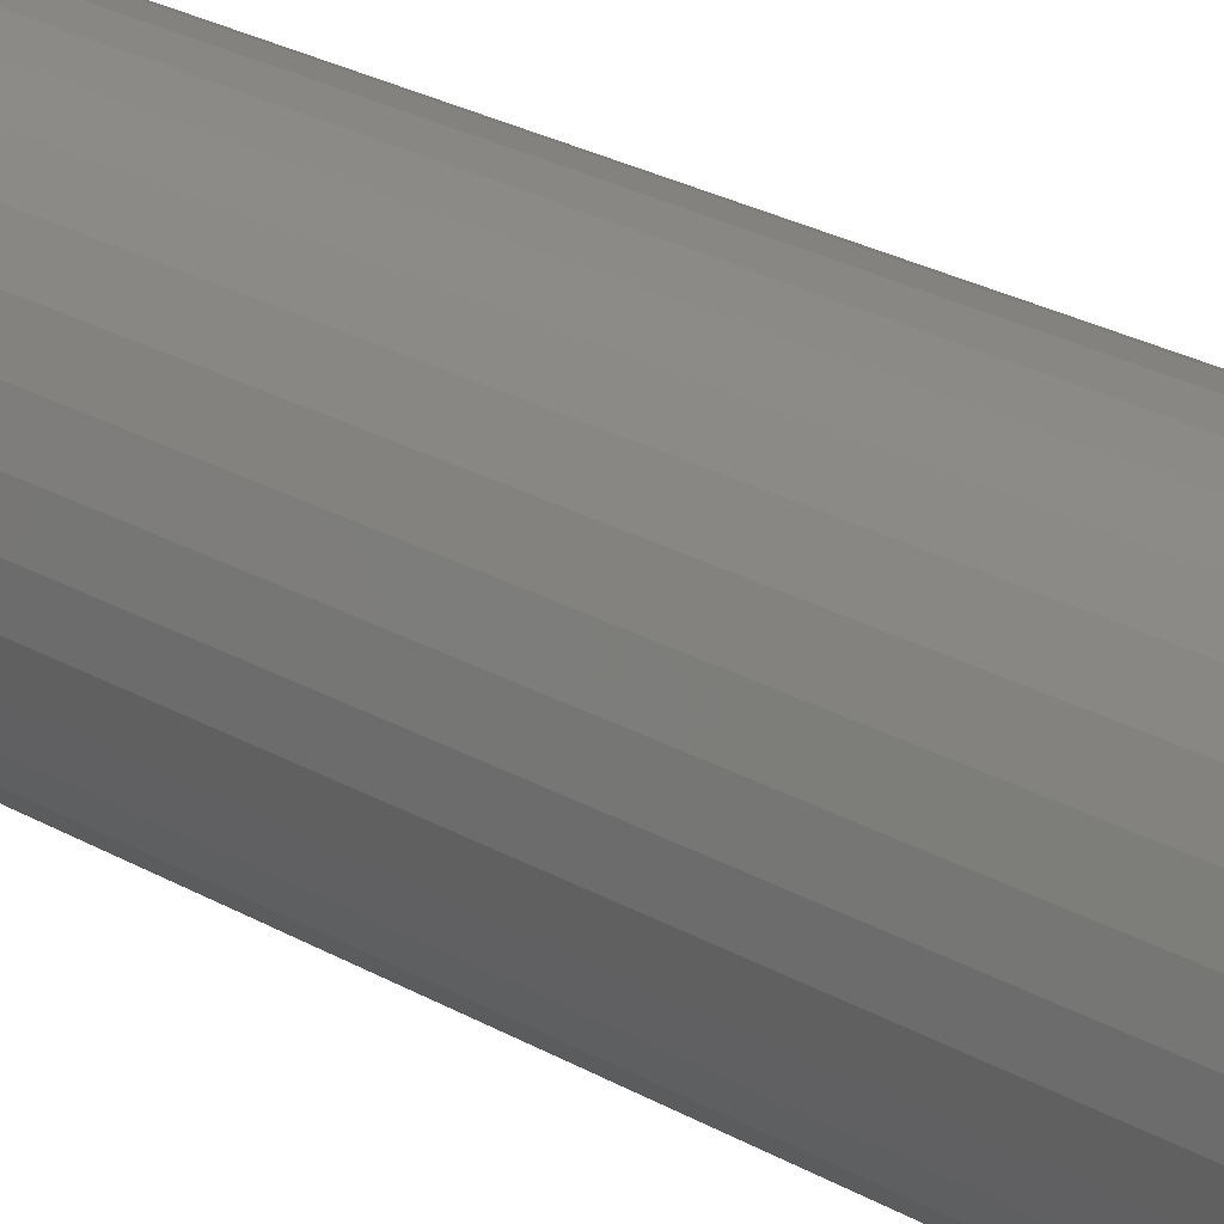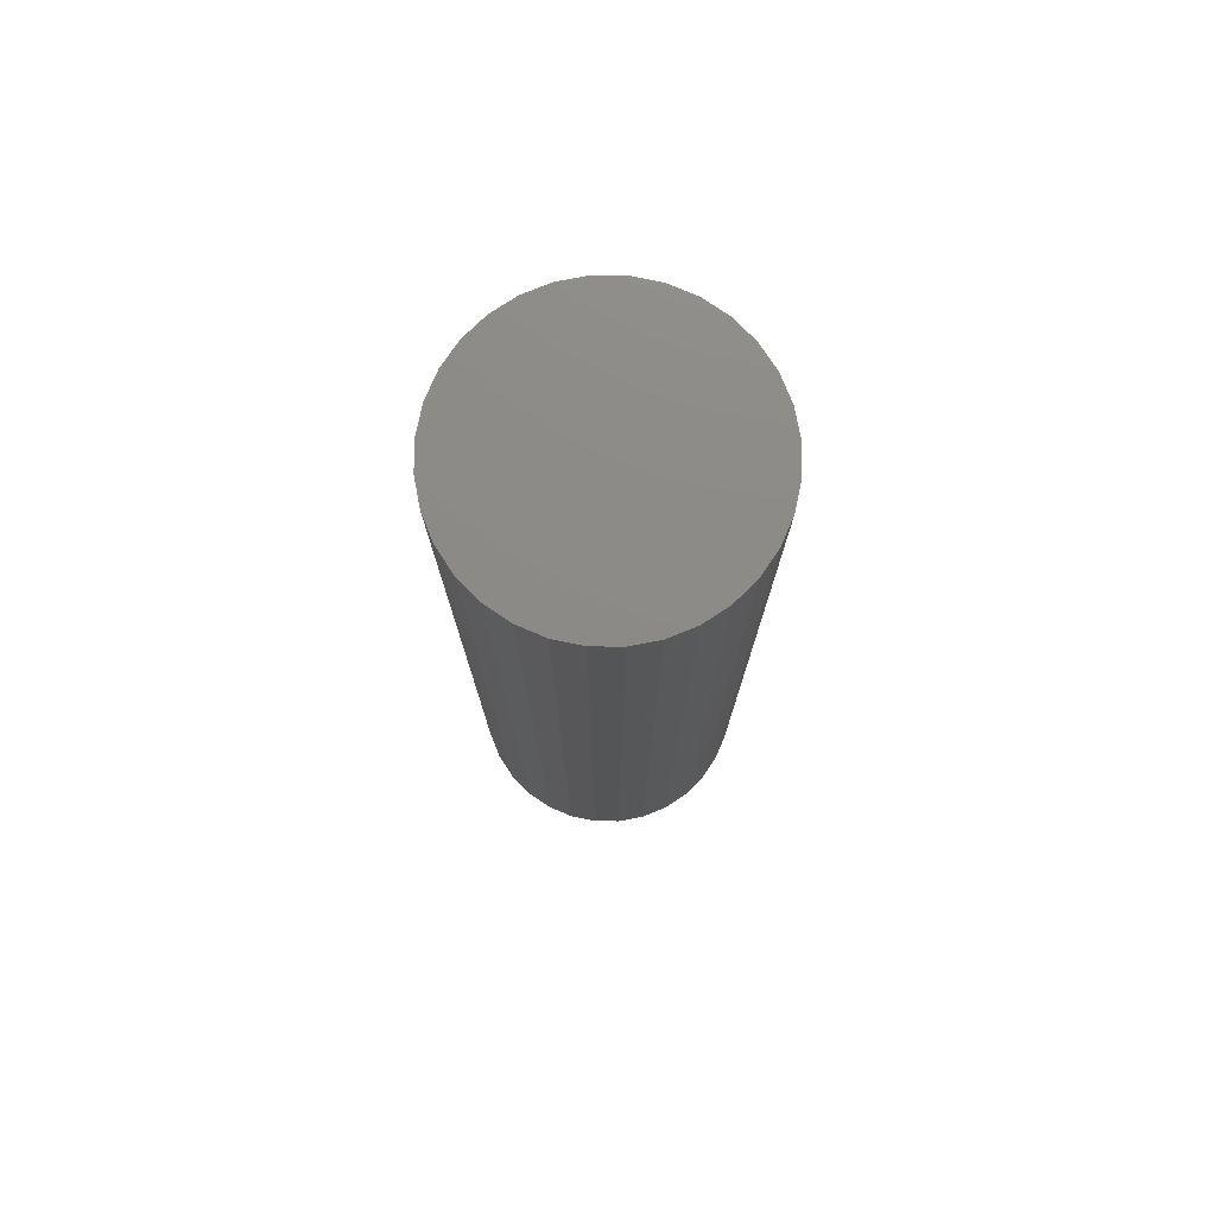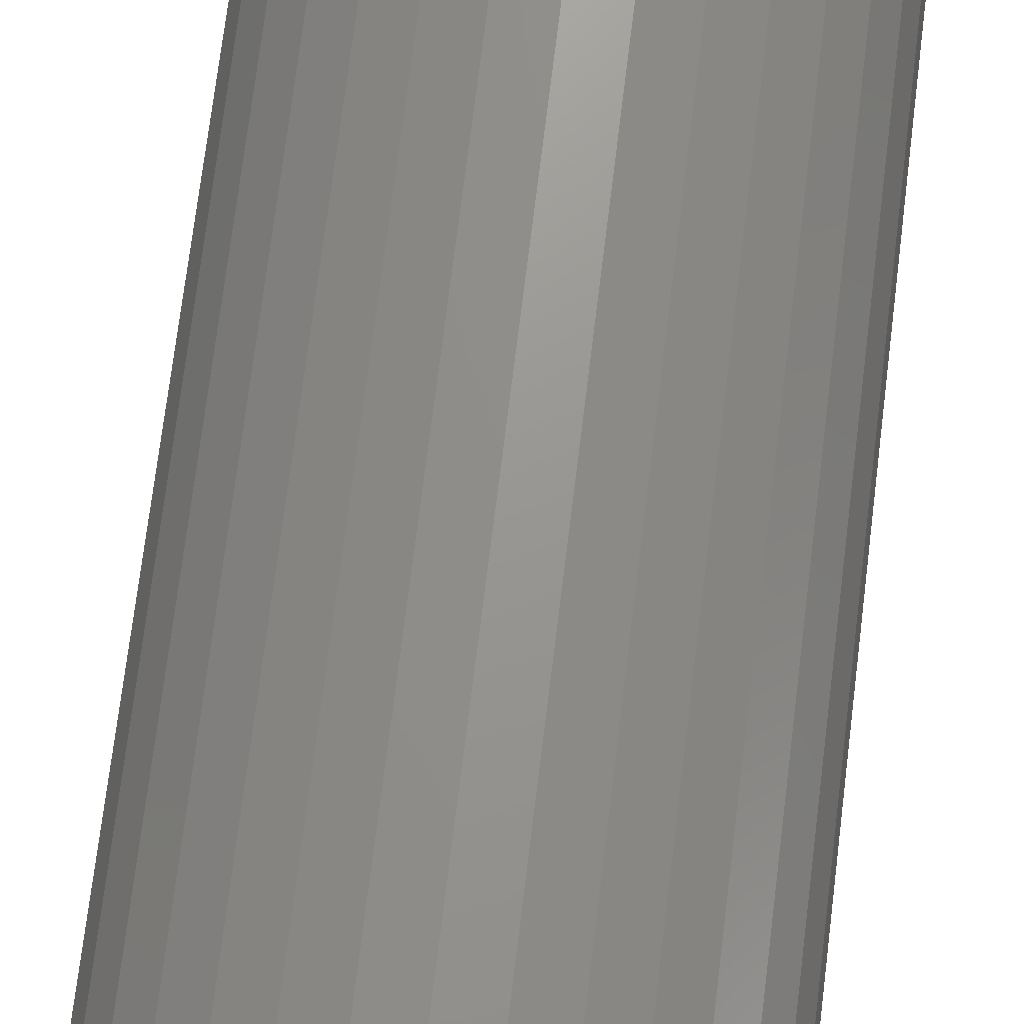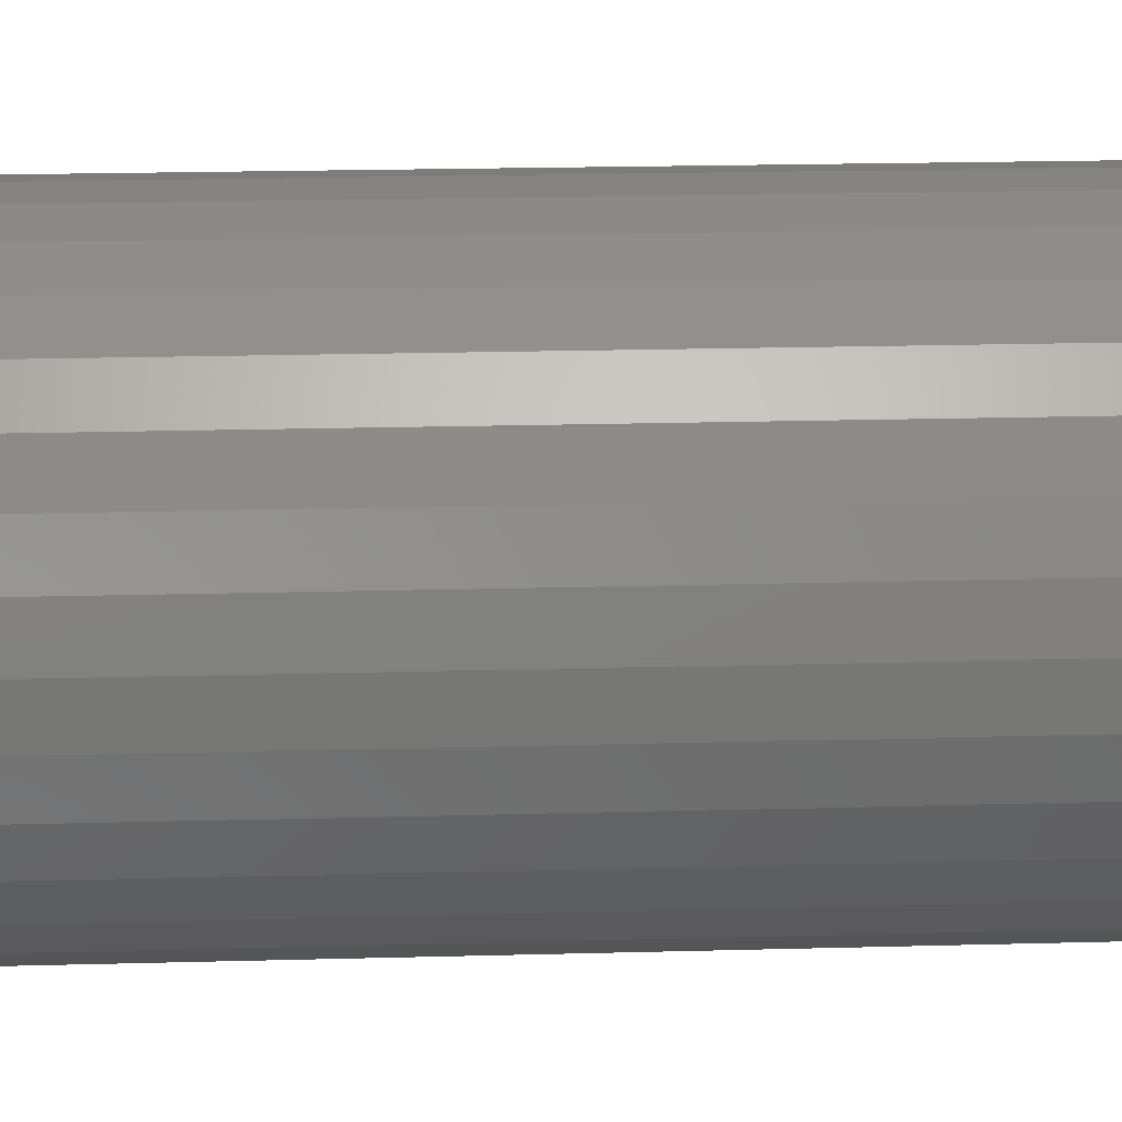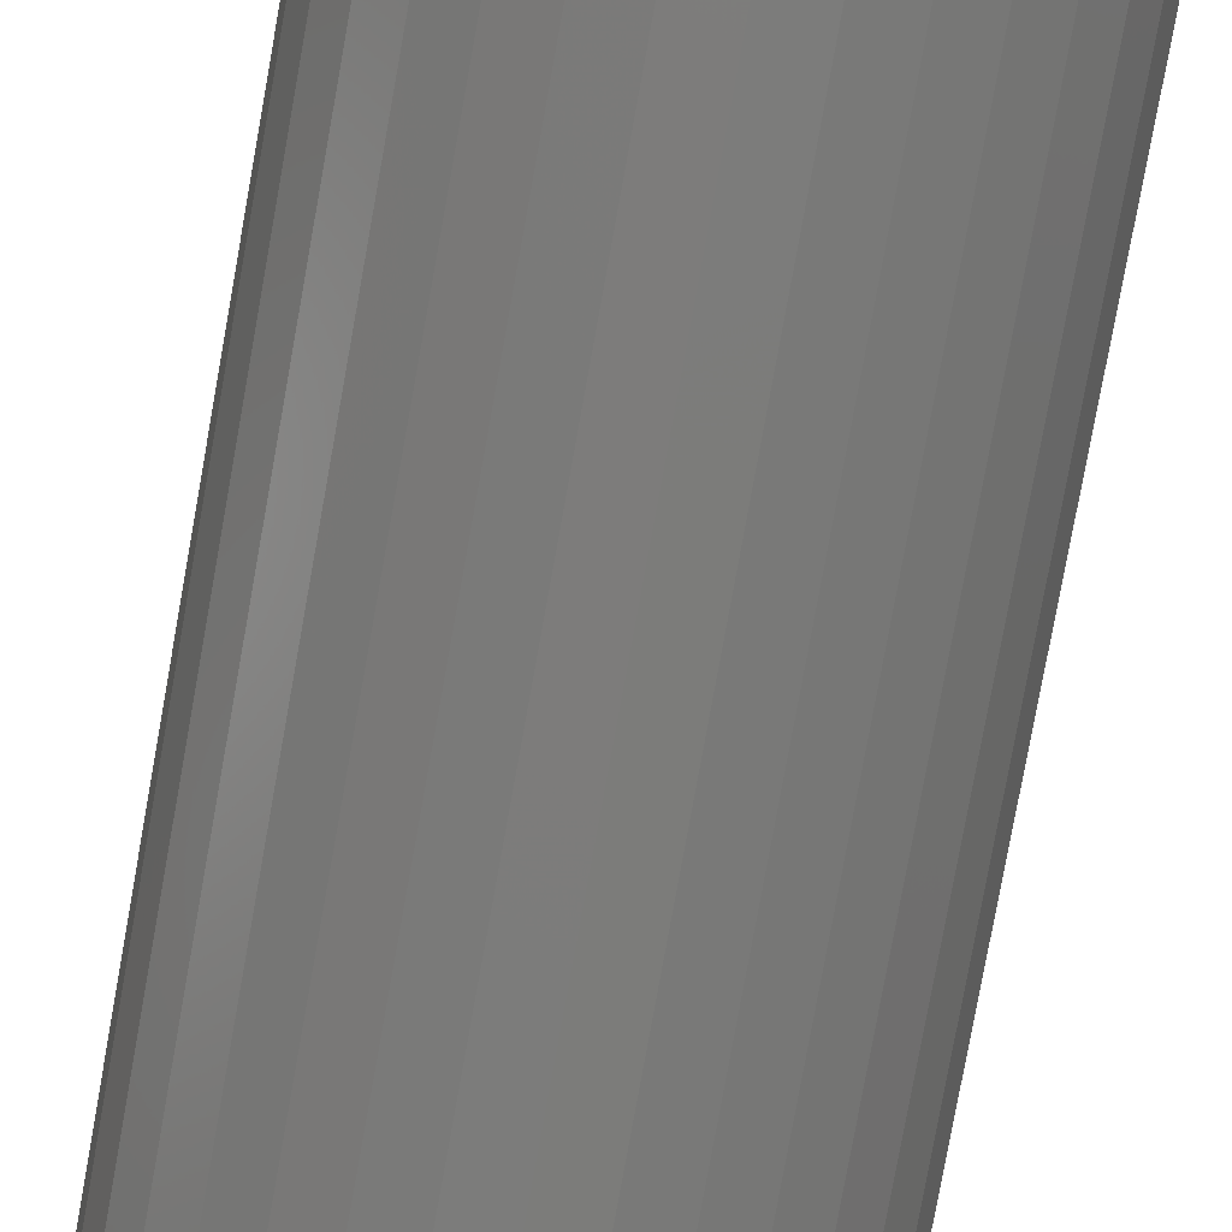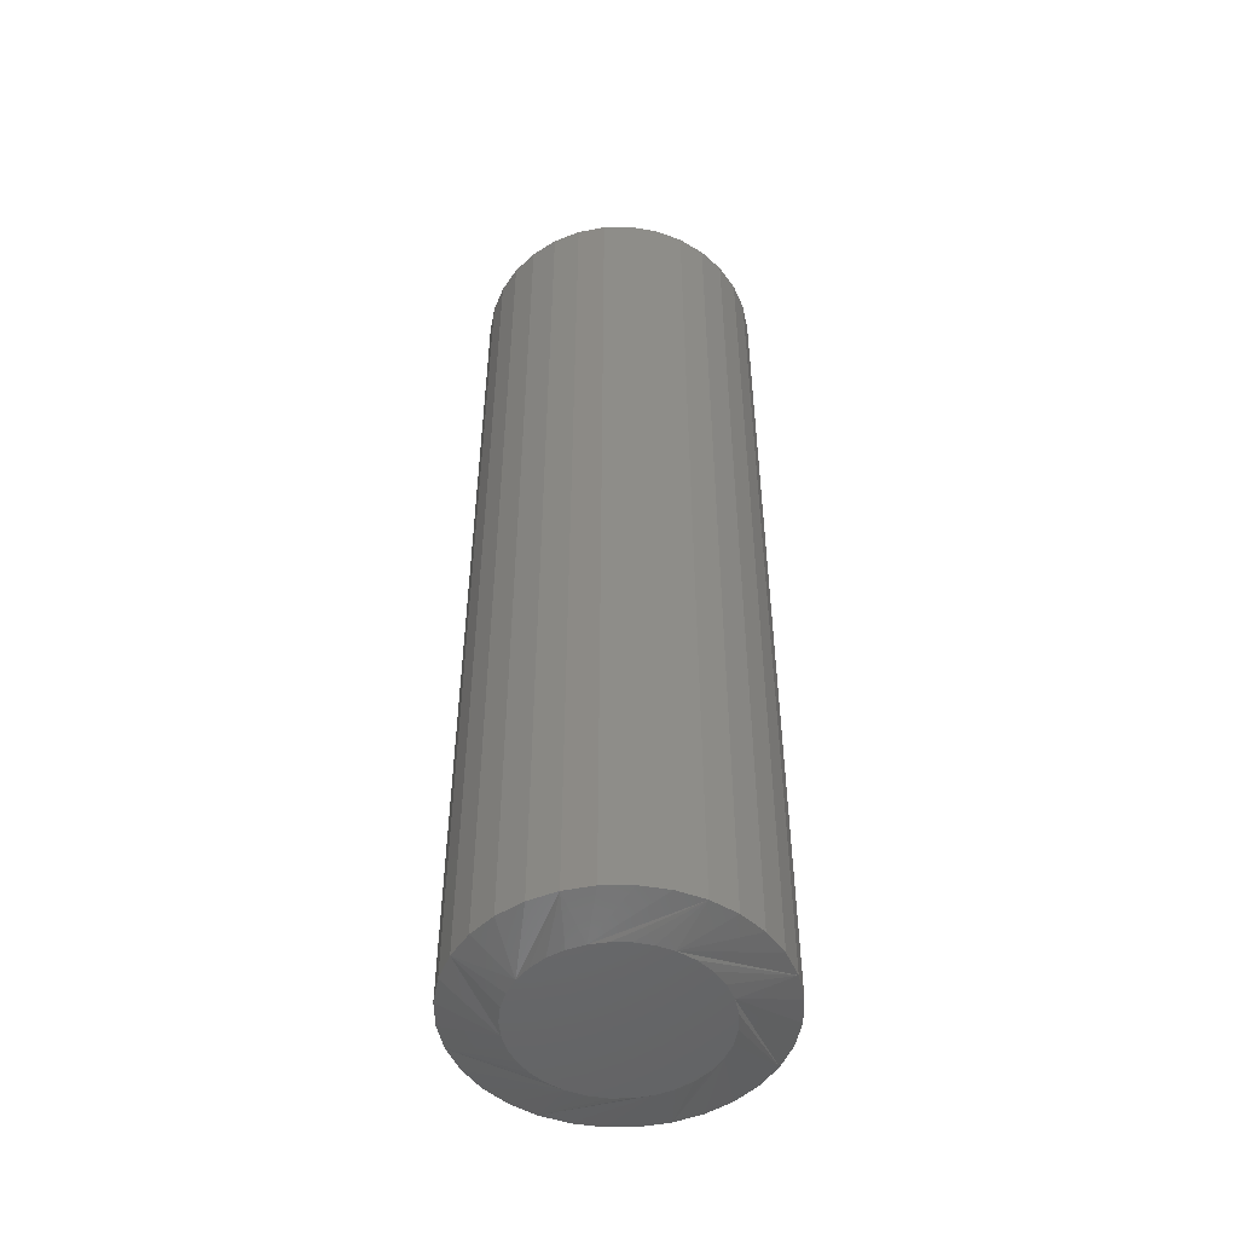
<metadata>
{"format":"stl","ext":"stl","renderer":"f3d","projection":"perspective","resolution":1024,"background":"white","views":[{"elev":28.3,"azim":-50.0,"up":"+Y"},{"elev":76.8,"azim":-83.9,"up":"+Z"},{"elev":70.1,"azim":-173.1,"up":"+Y"},{"elev":14.8,"azim":-93.9,"up":"+Y"},{"elev":-75.9,"azim":169.9,"up":"+Y"},{"elev":-50.3,"azim":62.6,"up":"+Z"}]}
</metadata>
<code>
# stl→obj: 97 verts, 190 faces
v 0.002303 0.07146 0
v 0.01624 0.07009 0
v -0.01164 0.07009 0
v -0.02505 0.06602 0
v 0.02965 0.06602 0
v -0.0374 0.05942 0
v 0.04201 0.05942 0
v -0.04823 0.05053 0
v 0.05284 0.05053 0
v -0.05712 0.0397 0
v 0.06172 0.0397 0
v 0.05512 -0.04814 0
v -0.05051 -0.04814 0
v 0.06306 -0.03762 0
v -0.04076 -0.05703 0
v 0.04537 -0.05703 0
v -0.02955 -0.06397 0
v 0.03416 -0.06397 0
v -0.01725 -0.06874 0
v 0.02186 -0.06874 0
v -0.004291 -0.07116 0
v 0.008896 -0.07116 0
v -0.05846 -0.03762 0
v -0.06434 -0.02582 0
v 0.06894 -0.02582 0
v -0.06794 -0.01313 0
v 0.07255 -0.01313 0
v -0.06916 2.2e-07 0
v 0.07377 -1.142e-18 0
v -0.06779 0.01394 0
v 0.07239 0.01394 0
v -0.06372 0.02735 0
v 0.06833 0.02735 0
v 0.1128 -2.707e-17 0.007812
v 0.1128 0 0.75
v 0.1107 -0.02156 0.007812
v 0.1107 -0.02156 0.75
v 0.1044 -0.0423 0.007812
v 0.1044 -0.0423 0.75
v 0.0942 -0.06141 0.007812
v 0.0942 -0.06141 0.75
v 0.08046 -0.07815 0.007812
v 0.08046 -0.07815 0.75
v 0.06371 -0.0919 0.007812
v 0.06371 -0.0919 0.75
v 0.0446 -0.1021 0.007812
v 0.0446 -0.1021 0.75
v 0.02387 -0.1084 0.007812
v 0.02387 -0.1084 0.75
v 0.002303 -0.1105 0.007812
v 0.002303 -0.1105 0.75
v -0.01926 -0.1084 0.007812
v -0.01926 -0.1084 0.75
v -0.03999 -0.1021 0.007812
v -0.03999 -0.1021 0.75
v -0.0591 -0.0919 0.007812
v -0.0591 -0.0919 0.75
v -0.07585 -0.07815 0.007812
v -0.07585 -0.07815 0.75
v -0.0896 -0.06141 0.007812
v -0.0896 -0.06141 0.75
v -0.09981 -0.0423 0.007812
v -0.09981 -0.0423 0.75
v -0.1061 -0.02156 0.007812
v -0.1061 -0.02156 0.75
v -0.1082 1.354e-17 0.007812
v -0.1082 1.354e-17 0.75
v -0.1061 0.02156 0.007812
v -0.1061 0.02156 0.75
v -0.09981 0.0423 0.007812
v -0.09981 0.0423 0.75
v -0.0896 0.06141 0.007812
v -0.0896 0.06141 0.75
v -0.07585 0.07815 0.007812
v -0.07585 0.07815 0.75
v -0.0591 0.0919 0.007812
v -0.0591 0.0919 0.75
v -0.03999 0.1021 0.007812
v -0.03999 0.1021 0.75
v -0.01926 0.1084 0.007812
v -0.01926 0.1084 0.75
v 0.002303 0.1105 0.007812
v 0.002303 0.1105 0.75
v 0.02387 0.1084 0.007812
v 0.02387 0.1084 0.75
v 0.0446 0.1021 0.007812
v 0.0446 0.1021 0.75
v 0.06371 0.0919 0.007812
v 0.06371 0.0919 0.75
v 0.08046 0.07815 0.007812
v 0.08046 0.07815 0.75
v 0.0942 0.06141 0.007812
v 0.0942 0.06141 0.75
v 0.1044 0.0423 0.007812
v 0.1044 0.0423 0.75
v 0.1107 0.02156 0.007812
v 0.1107 0.02156 0.75
f 1 2 3
f 4 3 2
f 5 4 2
f 6 4 5
f 7 6 5
f 8 6 7
f 9 8 7
f 10 8 9
f 11 10 9
f 12 13 14
f 15 13 12
f 16 15 12
f 17 15 16
f 18 17 16
f 19 17 18
f 20 19 18
f 21 19 20
f 22 21 20
f 13 23 14
f 14 23 24
f 14 24 25
f 25 24 26
f 25 26 27
f 27 26 28
f 27 28 29
f 29 28 30
f 29 30 31
f 31 30 32
f 31 32 33
f 33 32 10
f 33 10 11
f 34 35 36
f 36 35 37
f 36 37 38
f 38 37 39
f 38 39 40
f 40 39 41
f 40 41 42
f 42 41 43
f 42 43 44
f 44 43 45
f 44 45 46
f 46 45 47
f 46 47 48
f 48 47 49
f 48 49 50
f 50 49 51
f 50 51 52
f 52 51 53
f 52 53 54
f 54 53 55
f 54 55 56
f 56 55 57
f 56 57 58
f 58 57 59
f 58 59 60
f 60 59 61
f 60 61 62
f 62 61 63
f 62 63 64
f 64 63 65
f 64 65 66
f 66 65 67
f 66 67 68
f 68 67 69
f 68 69 70
f 70 69 71
f 70 71 72
f 72 71 73
f 72 73 74
f 74 73 75
f 74 75 76
f 76 75 77
f 76 77 78
f 78 77 79
f 78 79 80
f 80 79 81
f 80 81 82
f 82 81 83
f 82 83 84
f 84 83 85
f 84 85 86
f 86 85 87
f 86 87 88
f 88 87 89
f 88 89 90
f 90 89 91
f 90 91 92
f 92 91 93
f 92 93 94
f 94 93 95
f 94 95 96
f 96 95 97
f 96 97 34
f 34 97 35
f 66 8 10
f 66 10 32
f 66 32 30
f 66 30 28
f 8 66 68
f 8 68 70
f 8 70 72
f 8 72 74
f 90 29 31
f 90 31 33
f 90 33 11
f 90 11 9
f 29 90 92
f 29 92 94
f 29 94 96
f 29 96 34
f 82 9 7
f 82 7 5
f 82 5 2
f 82 2 1
f 9 82 84
f 9 84 86
f 9 86 88
f 9 88 90
f 74 1 3
f 74 3 4
f 74 4 6
f 74 6 8
f 1 74 76
f 1 76 78
f 1 78 80
f 1 80 82
f 15 52 54
f 15 54 56
f 22 44 46
f 22 46 48
f 12 36 38
f 12 38 40
f 34 36 12
f 34 12 14
f 34 14 25
f 34 25 27
f 34 27 29
f 58 28 26
f 58 26 24
f 58 24 23
f 58 23 13
f 58 13 15
f 58 15 56
f 28 58 60
f 28 60 62
f 28 62 64
f 28 64 66
f 50 52 15
f 50 15 17
f 50 17 19
f 50 19 21
f 50 21 22
f 50 22 48
f 42 44 22
f 42 22 20
f 42 20 18
f 42 18 16
f 42 16 12
f 42 12 40
f 81 85 83
f 85 81 79
f 85 79 87
f 87 79 77
f 87 77 89
f 45 55 47
f 47 55 53
f 47 53 49
f 49 53 51
f 89 77 91
f 91 77 75
f 91 75 93
f 93 75 73
f 93 73 95
f 95 73 71
f 95 71 97
f 97 71 69
f 97 69 35
f 35 69 67
f 35 67 37
f 37 67 65
f 37 65 39
f 39 65 63
f 39 63 41
f 41 63 61
f 41 61 43
f 43 61 59
f 43 59 45
f 45 59 57
f 45 57 55

</code>
